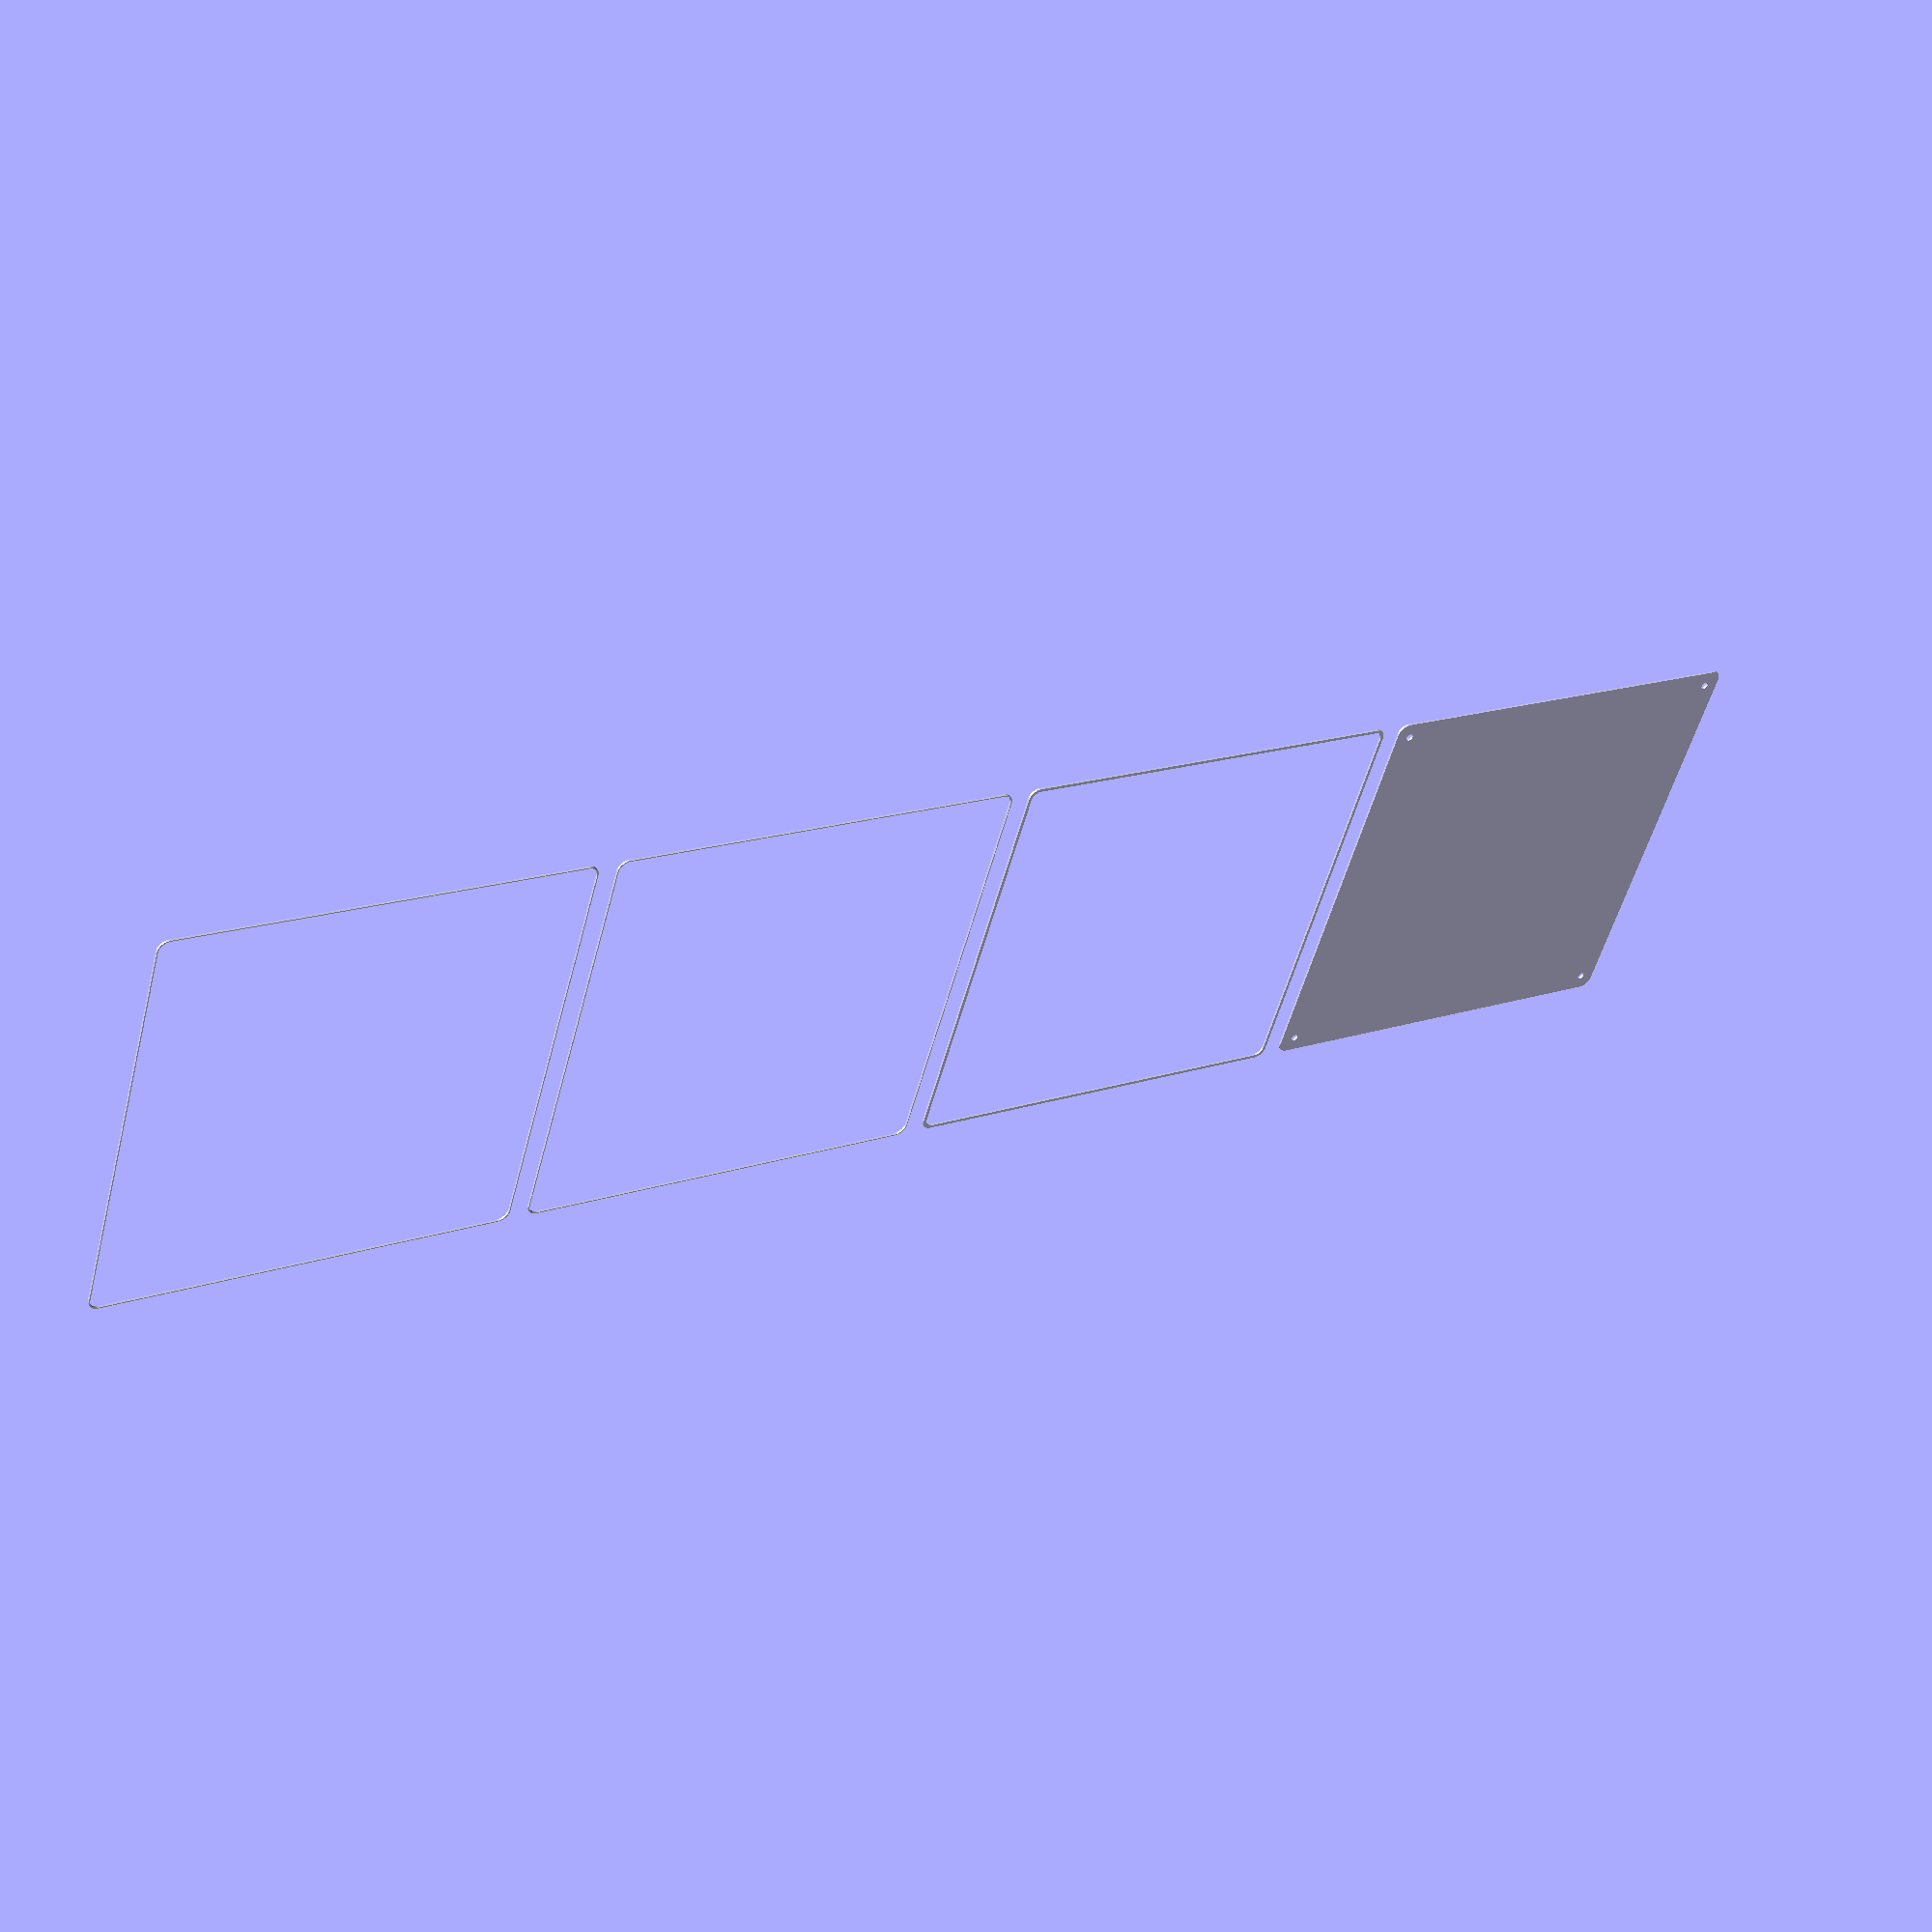
<openscad>
$fn = 50;


union() {
	translate(v = [0, 0, 0]) {
		projection() {
			intersection() {
				translate(v = [-500, -500, -9.0000000000]) {
					cube(size = [1000, 1000, 0.1000000000]);
				}
				difference() {
					union() {
						hull() {
							translate(v = [-92.5000000000, 92.5000000000, 0]) {
								cylinder(h = 21, r = 5);
							}
							translate(v = [92.5000000000, 92.5000000000, 0]) {
								cylinder(h = 21, r = 5);
							}
							translate(v = [-92.5000000000, -92.5000000000, 0]) {
								cylinder(h = 21, r = 5);
							}
							translate(v = [92.5000000000, -92.5000000000, 0]) {
								cylinder(h = 21, r = 5);
							}
						}
					}
					union() {
						translate(v = [-90.0000000000, -90.0000000000, 1]) {
							rotate(a = [0, 0, 0]) {
								difference() {
									union() {
										cylinder(h = 3, r = 2.9000000000);
										translate(v = [0, 0, -10.0000000000]) {
											cylinder(h = 10, r = 1.5000000000);
										}
										translate(v = [0, 0, -10.0000000000]) {
											cylinder(h = 10, r = 1.8000000000);
										}
										translate(v = [0, 0, -10.0000000000]) {
											cylinder(h = 10, r = 1.5000000000);
										}
									}
									union();
								}
							}
						}
						translate(v = [90.0000000000, -90.0000000000, 1]) {
							rotate(a = [0, 0, 0]) {
								difference() {
									union() {
										cylinder(h = 3, r = 2.9000000000);
										translate(v = [0, 0, -10.0000000000]) {
											cylinder(h = 10, r = 1.5000000000);
										}
										translate(v = [0, 0, -10.0000000000]) {
											cylinder(h = 10, r = 1.8000000000);
										}
										translate(v = [0, 0, -10.0000000000]) {
											cylinder(h = 10, r = 1.5000000000);
										}
									}
									union();
								}
							}
						}
						translate(v = [-90.0000000000, 90.0000000000, 1]) {
							rotate(a = [0, 0, 0]) {
								difference() {
									union() {
										cylinder(h = 3, r = 2.9000000000);
										translate(v = [0, 0, -10.0000000000]) {
											cylinder(h = 10, r = 1.5000000000);
										}
										translate(v = [0, 0, -10.0000000000]) {
											cylinder(h = 10, r = 1.8000000000);
										}
										translate(v = [0, 0, -10.0000000000]) {
											cylinder(h = 10, r = 1.5000000000);
										}
									}
									union();
								}
							}
						}
						translate(v = [90.0000000000, 90.0000000000, 1]) {
							rotate(a = [0, 0, 0]) {
								difference() {
									union() {
										cylinder(h = 3, r = 2.9000000000);
										translate(v = [0, 0, -10.0000000000]) {
											cylinder(h = 10, r = 1.5000000000);
										}
										translate(v = [0, 0, -10.0000000000]) {
											cylinder(h = 10, r = 1.8000000000);
										}
										translate(v = [0, 0, -10.0000000000]) {
											cylinder(h = 10, r = 1.5000000000);
										}
									}
									union();
								}
							}
						}
						translate(v = [0, 0, 1]) {
							hull() {
								union() {
									translate(v = [-92.2500000000, 92.2500000000, 4.7500000000]) {
										cylinder(h = 31.5000000000, r = 4.7500000000);
									}
									translate(v = [-92.2500000000, 92.2500000000, 4.7500000000]) {
										sphere(r = 4.7500000000);
									}
									translate(v = [-92.2500000000, 92.2500000000, 36.2500000000]) {
										sphere(r = 4.7500000000);
									}
								}
								union() {
									translate(v = [92.2500000000, 92.2500000000, 4.7500000000]) {
										cylinder(h = 31.5000000000, r = 4.7500000000);
									}
									translate(v = [92.2500000000, 92.2500000000, 4.7500000000]) {
										sphere(r = 4.7500000000);
									}
									translate(v = [92.2500000000, 92.2500000000, 36.2500000000]) {
										sphere(r = 4.7500000000);
									}
								}
								union() {
									translate(v = [-92.2500000000, -92.2500000000, 4.7500000000]) {
										cylinder(h = 31.5000000000, r = 4.7500000000);
									}
									translate(v = [-92.2500000000, -92.2500000000, 4.7500000000]) {
										sphere(r = 4.7500000000);
									}
									translate(v = [-92.2500000000, -92.2500000000, 36.2500000000]) {
										sphere(r = 4.7500000000);
									}
								}
								union() {
									translate(v = [92.2500000000, -92.2500000000, 4.7500000000]) {
										cylinder(h = 31.5000000000, r = 4.7500000000);
									}
									translate(v = [92.2500000000, -92.2500000000, 4.7500000000]) {
										sphere(r = 4.7500000000);
									}
									translate(v = [92.2500000000, -92.2500000000, 36.2500000000]) {
										sphere(r = 4.7500000000);
									}
								}
							}
						}
					}
				}
			}
		}
	}
	translate(v = [0, 204, 0]) {
		projection() {
			intersection() {
				translate(v = [-500, -500, -6.0000000000]) {
					cube(size = [1000, 1000, 0.1000000000]);
				}
				difference() {
					union() {
						hull() {
							translate(v = [-92.5000000000, 92.5000000000, 0]) {
								cylinder(h = 21, r = 5);
							}
							translate(v = [92.5000000000, 92.5000000000, 0]) {
								cylinder(h = 21, r = 5);
							}
							translate(v = [-92.5000000000, -92.5000000000, 0]) {
								cylinder(h = 21, r = 5);
							}
							translate(v = [92.5000000000, -92.5000000000, 0]) {
								cylinder(h = 21, r = 5);
							}
						}
					}
					union() {
						translate(v = [-90.0000000000, -90.0000000000, 1]) {
							rotate(a = [0, 0, 0]) {
								difference() {
									union() {
										cylinder(h = 3, r = 2.9000000000);
										translate(v = [0, 0, -10.0000000000]) {
											cylinder(h = 10, r = 1.5000000000);
										}
										translate(v = [0, 0, -10.0000000000]) {
											cylinder(h = 10, r = 1.8000000000);
										}
										translate(v = [0, 0, -10.0000000000]) {
											cylinder(h = 10, r = 1.5000000000);
										}
									}
									union();
								}
							}
						}
						translate(v = [90.0000000000, -90.0000000000, 1]) {
							rotate(a = [0, 0, 0]) {
								difference() {
									union() {
										cylinder(h = 3, r = 2.9000000000);
										translate(v = [0, 0, -10.0000000000]) {
											cylinder(h = 10, r = 1.5000000000);
										}
										translate(v = [0, 0, -10.0000000000]) {
											cylinder(h = 10, r = 1.8000000000);
										}
										translate(v = [0, 0, -10.0000000000]) {
											cylinder(h = 10, r = 1.5000000000);
										}
									}
									union();
								}
							}
						}
						translate(v = [-90.0000000000, 90.0000000000, 1]) {
							rotate(a = [0, 0, 0]) {
								difference() {
									union() {
										cylinder(h = 3, r = 2.9000000000);
										translate(v = [0, 0, -10.0000000000]) {
											cylinder(h = 10, r = 1.5000000000);
										}
										translate(v = [0, 0, -10.0000000000]) {
											cylinder(h = 10, r = 1.8000000000);
										}
										translate(v = [0, 0, -10.0000000000]) {
											cylinder(h = 10, r = 1.5000000000);
										}
									}
									union();
								}
							}
						}
						translate(v = [90.0000000000, 90.0000000000, 1]) {
							rotate(a = [0, 0, 0]) {
								difference() {
									union() {
										cylinder(h = 3, r = 2.9000000000);
										translate(v = [0, 0, -10.0000000000]) {
											cylinder(h = 10, r = 1.5000000000);
										}
										translate(v = [0, 0, -10.0000000000]) {
											cylinder(h = 10, r = 1.8000000000);
										}
										translate(v = [0, 0, -10.0000000000]) {
											cylinder(h = 10, r = 1.5000000000);
										}
									}
									union();
								}
							}
						}
						translate(v = [0, 0, 1]) {
							hull() {
								union() {
									translate(v = [-92.2500000000, 92.2500000000, 4.7500000000]) {
										cylinder(h = 31.5000000000, r = 4.7500000000);
									}
									translate(v = [-92.2500000000, 92.2500000000, 4.7500000000]) {
										sphere(r = 4.7500000000);
									}
									translate(v = [-92.2500000000, 92.2500000000, 36.2500000000]) {
										sphere(r = 4.7500000000);
									}
								}
								union() {
									translate(v = [92.2500000000, 92.2500000000, 4.7500000000]) {
										cylinder(h = 31.5000000000, r = 4.7500000000);
									}
									translate(v = [92.2500000000, 92.2500000000, 4.7500000000]) {
										sphere(r = 4.7500000000);
									}
									translate(v = [92.2500000000, 92.2500000000, 36.2500000000]) {
										sphere(r = 4.7500000000);
									}
								}
								union() {
									translate(v = [-92.2500000000, -92.2500000000, 4.7500000000]) {
										cylinder(h = 31.5000000000, r = 4.7500000000);
									}
									translate(v = [-92.2500000000, -92.2500000000, 4.7500000000]) {
										sphere(r = 4.7500000000);
									}
									translate(v = [-92.2500000000, -92.2500000000, 36.2500000000]) {
										sphere(r = 4.7500000000);
									}
								}
								union() {
									translate(v = [92.2500000000, -92.2500000000, 4.7500000000]) {
										cylinder(h = 31.5000000000, r = 4.7500000000);
									}
									translate(v = [92.2500000000, -92.2500000000, 4.7500000000]) {
										sphere(r = 4.7500000000);
									}
									translate(v = [92.2500000000, -92.2500000000, 36.2500000000]) {
										sphere(r = 4.7500000000);
									}
								}
							}
						}
					}
				}
			}
		}
	}
	translate(v = [0, 408, 0]) {
		projection() {
			intersection() {
				translate(v = [-500, -500, -3.0000000000]) {
					cube(size = [1000, 1000, 0.1000000000]);
				}
				difference() {
					union() {
						hull() {
							translate(v = [-92.5000000000, 92.5000000000, 0]) {
								cylinder(h = 21, r = 5);
							}
							translate(v = [92.5000000000, 92.5000000000, 0]) {
								cylinder(h = 21, r = 5);
							}
							translate(v = [-92.5000000000, -92.5000000000, 0]) {
								cylinder(h = 21, r = 5);
							}
							translate(v = [92.5000000000, -92.5000000000, 0]) {
								cylinder(h = 21, r = 5);
							}
						}
					}
					union() {
						translate(v = [-90.0000000000, -90.0000000000, 1]) {
							rotate(a = [0, 0, 0]) {
								difference() {
									union() {
										cylinder(h = 3, r = 2.9000000000);
										translate(v = [0, 0, -10.0000000000]) {
											cylinder(h = 10, r = 1.5000000000);
										}
										translate(v = [0, 0, -10.0000000000]) {
											cylinder(h = 10, r = 1.8000000000);
										}
										translate(v = [0, 0, -10.0000000000]) {
											cylinder(h = 10, r = 1.5000000000);
										}
									}
									union();
								}
							}
						}
						translate(v = [90.0000000000, -90.0000000000, 1]) {
							rotate(a = [0, 0, 0]) {
								difference() {
									union() {
										cylinder(h = 3, r = 2.9000000000);
										translate(v = [0, 0, -10.0000000000]) {
											cylinder(h = 10, r = 1.5000000000);
										}
										translate(v = [0, 0, -10.0000000000]) {
											cylinder(h = 10, r = 1.8000000000);
										}
										translate(v = [0, 0, -10.0000000000]) {
											cylinder(h = 10, r = 1.5000000000);
										}
									}
									union();
								}
							}
						}
						translate(v = [-90.0000000000, 90.0000000000, 1]) {
							rotate(a = [0, 0, 0]) {
								difference() {
									union() {
										cylinder(h = 3, r = 2.9000000000);
										translate(v = [0, 0, -10.0000000000]) {
											cylinder(h = 10, r = 1.5000000000);
										}
										translate(v = [0, 0, -10.0000000000]) {
											cylinder(h = 10, r = 1.8000000000);
										}
										translate(v = [0, 0, -10.0000000000]) {
											cylinder(h = 10, r = 1.5000000000);
										}
									}
									union();
								}
							}
						}
						translate(v = [90.0000000000, 90.0000000000, 1]) {
							rotate(a = [0, 0, 0]) {
								difference() {
									union() {
										cylinder(h = 3, r = 2.9000000000);
										translate(v = [0, 0, -10.0000000000]) {
											cylinder(h = 10, r = 1.5000000000);
										}
										translate(v = [0, 0, -10.0000000000]) {
											cylinder(h = 10, r = 1.8000000000);
										}
										translate(v = [0, 0, -10.0000000000]) {
											cylinder(h = 10, r = 1.5000000000);
										}
									}
									union();
								}
							}
						}
						translate(v = [0, 0, 1]) {
							hull() {
								union() {
									translate(v = [-92.2500000000, 92.2500000000, 4.7500000000]) {
										cylinder(h = 31.5000000000, r = 4.7500000000);
									}
									translate(v = [-92.2500000000, 92.2500000000, 4.7500000000]) {
										sphere(r = 4.7500000000);
									}
									translate(v = [-92.2500000000, 92.2500000000, 36.2500000000]) {
										sphere(r = 4.7500000000);
									}
								}
								union() {
									translate(v = [92.2500000000, 92.2500000000, 4.7500000000]) {
										cylinder(h = 31.5000000000, r = 4.7500000000);
									}
									translate(v = [92.2500000000, 92.2500000000, 4.7500000000]) {
										sphere(r = 4.7500000000);
									}
									translate(v = [92.2500000000, 92.2500000000, 36.2500000000]) {
										sphere(r = 4.7500000000);
									}
								}
								union() {
									translate(v = [-92.2500000000, -92.2500000000, 4.7500000000]) {
										cylinder(h = 31.5000000000, r = 4.7500000000);
									}
									translate(v = [-92.2500000000, -92.2500000000, 4.7500000000]) {
										sphere(r = 4.7500000000);
									}
									translate(v = [-92.2500000000, -92.2500000000, 36.2500000000]) {
										sphere(r = 4.7500000000);
									}
								}
								union() {
									translate(v = [92.2500000000, -92.2500000000, 4.7500000000]) {
										cylinder(h = 31.5000000000, r = 4.7500000000);
									}
									translate(v = [92.2500000000, -92.2500000000, 4.7500000000]) {
										sphere(r = 4.7500000000);
									}
									translate(v = [92.2500000000, -92.2500000000, 36.2500000000]) {
										sphere(r = 4.7500000000);
									}
								}
							}
						}
					}
				}
			}
		}
	}
	translate(v = [0, 612, 0]) {
		projection() {
			intersection() {
				translate(v = [-500, -500, 0.0000000000]) {
					cube(size = [1000, 1000, 0.1000000000]);
				}
				difference() {
					union() {
						hull() {
							translate(v = [-92.5000000000, 92.5000000000, 0]) {
								cylinder(h = 21, r = 5);
							}
							translate(v = [92.5000000000, 92.5000000000, 0]) {
								cylinder(h = 21, r = 5);
							}
							translate(v = [-92.5000000000, -92.5000000000, 0]) {
								cylinder(h = 21, r = 5);
							}
							translate(v = [92.5000000000, -92.5000000000, 0]) {
								cylinder(h = 21, r = 5);
							}
						}
					}
					union() {
						translate(v = [-90.0000000000, -90.0000000000, 1]) {
							rotate(a = [0, 0, 0]) {
								difference() {
									union() {
										cylinder(h = 3, r = 2.9000000000);
										translate(v = [0, 0, -10.0000000000]) {
											cylinder(h = 10, r = 1.5000000000);
										}
										translate(v = [0, 0, -10.0000000000]) {
											cylinder(h = 10, r = 1.8000000000);
										}
										translate(v = [0, 0, -10.0000000000]) {
											cylinder(h = 10, r = 1.5000000000);
										}
									}
									union();
								}
							}
						}
						translate(v = [90.0000000000, -90.0000000000, 1]) {
							rotate(a = [0, 0, 0]) {
								difference() {
									union() {
										cylinder(h = 3, r = 2.9000000000);
										translate(v = [0, 0, -10.0000000000]) {
											cylinder(h = 10, r = 1.5000000000);
										}
										translate(v = [0, 0, -10.0000000000]) {
											cylinder(h = 10, r = 1.8000000000);
										}
										translate(v = [0, 0, -10.0000000000]) {
											cylinder(h = 10, r = 1.5000000000);
										}
									}
									union();
								}
							}
						}
						translate(v = [-90.0000000000, 90.0000000000, 1]) {
							rotate(a = [0, 0, 0]) {
								difference() {
									union() {
										cylinder(h = 3, r = 2.9000000000);
										translate(v = [0, 0, -10.0000000000]) {
											cylinder(h = 10, r = 1.5000000000);
										}
										translate(v = [0, 0, -10.0000000000]) {
											cylinder(h = 10, r = 1.8000000000);
										}
										translate(v = [0, 0, -10.0000000000]) {
											cylinder(h = 10, r = 1.5000000000);
										}
									}
									union();
								}
							}
						}
						translate(v = [90.0000000000, 90.0000000000, 1]) {
							rotate(a = [0, 0, 0]) {
								difference() {
									union() {
										cylinder(h = 3, r = 2.9000000000);
										translate(v = [0, 0, -10.0000000000]) {
											cylinder(h = 10, r = 1.5000000000);
										}
										translate(v = [0, 0, -10.0000000000]) {
											cylinder(h = 10, r = 1.8000000000);
										}
										translate(v = [0, 0, -10.0000000000]) {
											cylinder(h = 10, r = 1.5000000000);
										}
									}
									union();
								}
							}
						}
						translate(v = [0, 0, 1]) {
							hull() {
								union() {
									translate(v = [-92.2500000000, 92.2500000000, 4.7500000000]) {
										cylinder(h = 31.5000000000, r = 4.7500000000);
									}
									translate(v = [-92.2500000000, 92.2500000000, 4.7500000000]) {
										sphere(r = 4.7500000000);
									}
									translate(v = [-92.2500000000, 92.2500000000, 36.2500000000]) {
										sphere(r = 4.7500000000);
									}
								}
								union() {
									translate(v = [92.2500000000, 92.2500000000, 4.7500000000]) {
										cylinder(h = 31.5000000000, r = 4.7500000000);
									}
									translate(v = [92.2500000000, 92.2500000000, 4.7500000000]) {
										sphere(r = 4.7500000000);
									}
									translate(v = [92.2500000000, 92.2500000000, 36.2500000000]) {
										sphere(r = 4.7500000000);
									}
								}
								union() {
									translate(v = [-92.2500000000, -92.2500000000, 4.7500000000]) {
										cylinder(h = 31.5000000000, r = 4.7500000000);
									}
									translate(v = [-92.2500000000, -92.2500000000, 4.7500000000]) {
										sphere(r = 4.7500000000);
									}
									translate(v = [-92.2500000000, -92.2500000000, 36.2500000000]) {
										sphere(r = 4.7500000000);
									}
								}
								union() {
									translate(v = [92.2500000000, -92.2500000000, 4.7500000000]) {
										cylinder(h = 31.5000000000, r = 4.7500000000);
									}
									translate(v = [92.2500000000, -92.2500000000, 4.7500000000]) {
										sphere(r = 4.7500000000);
									}
									translate(v = [92.2500000000, -92.2500000000, 36.2500000000]) {
										sphere(r = 4.7500000000);
									}
								}
							}
						}
					}
				}
			}
		}
	}
	translate(v = [0, 816, 0]) {
		projection() {
			intersection() {
				translate(v = [-500, -500, 3.0000000000]) {
					cube(size = [1000, 1000, 0.1000000000]);
				}
				difference() {
					union() {
						hull() {
							translate(v = [-92.5000000000, 92.5000000000, 0]) {
								cylinder(h = 21, r = 5);
							}
							translate(v = [92.5000000000, 92.5000000000, 0]) {
								cylinder(h = 21, r = 5);
							}
							translate(v = [-92.5000000000, -92.5000000000, 0]) {
								cylinder(h = 21, r = 5);
							}
							translate(v = [92.5000000000, -92.5000000000, 0]) {
								cylinder(h = 21, r = 5);
							}
						}
					}
					union() {
						translate(v = [-90.0000000000, -90.0000000000, 1]) {
							rotate(a = [0, 0, 0]) {
								difference() {
									union() {
										cylinder(h = 3, r = 2.9000000000);
										translate(v = [0, 0, -10.0000000000]) {
											cylinder(h = 10, r = 1.5000000000);
										}
										translate(v = [0, 0, -10.0000000000]) {
											cylinder(h = 10, r = 1.8000000000);
										}
										translate(v = [0, 0, -10.0000000000]) {
											cylinder(h = 10, r = 1.5000000000);
										}
									}
									union();
								}
							}
						}
						translate(v = [90.0000000000, -90.0000000000, 1]) {
							rotate(a = [0, 0, 0]) {
								difference() {
									union() {
										cylinder(h = 3, r = 2.9000000000);
										translate(v = [0, 0, -10.0000000000]) {
											cylinder(h = 10, r = 1.5000000000);
										}
										translate(v = [0, 0, -10.0000000000]) {
											cylinder(h = 10, r = 1.8000000000);
										}
										translate(v = [0, 0, -10.0000000000]) {
											cylinder(h = 10, r = 1.5000000000);
										}
									}
									union();
								}
							}
						}
						translate(v = [-90.0000000000, 90.0000000000, 1]) {
							rotate(a = [0, 0, 0]) {
								difference() {
									union() {
										cylinder(h = 3, r = 2.9000000000);
										translate(v = [0, 0, -10.0000000000]) {
											cylinder(h = 10, r = 1.5000000000);
										}
										translate(v = [0, 0, -10.0000000000]) {
											cylinder(h = 10, r = 1.8000000000);
										}
										translate(v = [0, 0, -10.0000000000]) {
											cylinder(h = 10, r = 1.5000000000);
										}
									}
									union();
								}
							}
						}
						translate(v = [90.0000000000, 90.0000000000, 1]) {
							rotate(a = [0, 0, 0]) {
								difference() {
									union() {
										cylinder(h = 3, r = 2.9000000000);
										translate(v = [0, 0, -10.0000000000]) {
											cylinder(h = 10, r = 1.5000000000);
										}
										translate(v = [0, 0, -10.0000000000]) {
											cylinder(h = 10, r = 1.8000000000);
										}
										translate(v = [0, 0, -10.0000000000]) {
											cylinder(h = 10, r = 1.5000000000);
										}
									}
									union();
								}
							}
						}
						translate(v = [0, 0, 1]) {
							hull() {
								union() {
									translate(v = [-92.2500000000, 92.2500000000, 4.7500000000]) {
										cylinder(h = 31.5000000000, r = 4.7500000000);
									}
									translate(v = [-92.2500000000, 92.2500000000, 4.7500000000]) {
										sphere(r = 4.7500000000);
									}
									translate(v = [-92.2500000000, 92.2500000000, 36.2500000000]) {
										sphere(r = 4.7500000000);
									}
								}
								union() {
									translate(v = [92.2500000000, 92.2500000000, 4.7500000000]) {
										cylinder(h = 31.5000000000, r = 4.7500000000);
									}
									translate(v = [92.2500000000, 92.2500000000, 4.7500000000]) {
										sphere(r = 4.7500000000);
									}
									translate(v = [92.2500000000, 92.2500000000, 36.2500000000]) {
										sphere(r = 4.7500000000);
									}
								}
								union() {
									translate(v = [-92.2500000000, -92.2500000000, 4.7500000000]) {
										cylinder(h = 31.5000000000, r = 4.7500000000);
									}
									translate(v = [-92.2500000000, -92.2500000000, 4.7500000000]) {
										sphere(r = 4.7500000000);
									}
									translate(v = [-92.2500000000, -92.2500000000, 36.2500000000]) {
										sphere(r = 4.7500000000);
									}
								}
								union() {
									translate(v = [92.2500000000, -92.2500000000, 4.7500000000]) {
										cylinder(h = 31.5000000000, r = 4.7500000000);
									}
									translate(v = [92.2500000000, -92.2500000000, 4.7500000000]) {
										sphere(r = 4.7500000000);
									}
									translate(v = [92.2500000000, -92.2500000000, 36.2500000000]) {
										sphere(r = 4.7500000000);
									}
								}
							}
						}
					}
				}
			}
		}
	}
	translate(v = [0, 1020, 0]) {
		projection() {
			intersection() {
				translate(v = [-500, -500, 6.0000000000]) {
					cube(size = [1000, 1000, 0.1000000000]);
				}
				difference() {
					union() {
						hull() {
							translate(v = [-92.5000000000, 92.5000000000, 0]) {
								cylinder(h = 21, r = 5);
							}
							translate(v = [92.5000000000, 92.5000000000, 0]) {
								cylinder(h = 21, r = 5);
							}
							translate(v = [-92.5000000000, -92.5000000000, 0]) {
								cylinder(h = 21, r = 5);
							}
							translate(v = [92.5000000000, -92.5000000000, 0]) {
								cylinder(h = 21, r = 5);
							}
						}
					}
					union() {
						translate(v = [-90.0000000000, -90.0000000000, 1]) {
							rotate(a = [0, 0, 0]) {
								difference() {
									union() {
										cylinder(h = 3, r = 2.9000000000);
										translate(v = [0, 0, -10.0000000000]) {
											cylinder(h = 10, r = 1.5000000000);
										}
										translate(v = [0, 0, -10.0000000000]) {
											cylinder(h = 10, r = 1.8000000000);
										}
										translate(v = [0, 0, -10.0000000000]) {
											cylinder(h = 10, r = 1.5000000000);
										}
									}
									union();
								}
							}
						}
						translate(v = [90.0000000000, -90.0000000000, 1]) {
							rotate(a = [0, 0, 0]) {
								difference() {
									union() {
										cylinder(h = 3, r = 2.9000000000);
										translate(v = [0, 0, -10.0000000000]) {
											cylinder(h = 10, r = 1.5000000000);
										}
										translate(v = [0, 0, -10.0000000000]) {
											cylinder(h = 10, r = 1.8000000000);
										}
										translate(v = [0, 0, -10.0000000000]) {
											cylinder(h = 10, r = 1.5000000000);
										}
									}
									union();
								}
							}
						}
						translate(v = [-90.0000000000, 90.0000000000, 1]) {
							rotate(a = [0, 0, 0]) {
								difference() {
									union() {
										cylinder(h = 3, r = 2.9000000000);
										translate(v = [0, 0, -10.0000000000]) {
											cylinder(h = 10, r = 1.5000000000);
										}
										translate(v = [0, 0, -10.0000000000]) {
											cylinder(h = 10, r = 1.8000000000);
										}
										translate(v = [0, 0, -10.0000000000]) {
											cylinder(h = 10, r = 1.5000000000);
										}
									}
									union();
								}
							}
						}
						translate(v = [90.0000000000, 90.0000000000, 1]) {
							rotate(a = [0, 0, 0]) {
								difference() {
									union() {
										cylinder(h = 3, r = 2.9000000000);
										translate(v = [0, 0, -10.0000000000]) {
											cylinder(h = 10, r = 1.5000000000);
										}
										translate(v = [0, 0, -10.0000000000]) {
											cylinder(h = 10, r = 1.8000000000);
										}
										translate(v = [0, 0, -10.0000000000]) {
											cylinder(h = 10, r = 1.5000000000);
										}
									}
									union();
								}
							}
						}
						translate(v = [0, 0, 1]) {
							hull() {
								union() {
									translate(v = [-92.2500000000, 92.2500000000, 4.7500000000]) {
										cylinder(h = 31.5000000000, r = 4.7500000000);
									}
									translate(v = [-92.2500000000, 92.2500000000, 4.7500000000]) {
										sphere(r = 4.7500000000);
									}
									translate(v = [-92.2500000000, 92.2500000000, 36.2500000000]) {
										sphere(r = 4.7500000000);
									}
								}
								union() {
									translate(v = [92.2500000000, 92.2500000000, 4.7500000000]) {
										cylinder(h = 31.5000000000, r = 4.7500000000);
									}
									translate(v = [92.2500000000, 92.2500000000, 4.7500000000]) {
										sphere(r = 4.7500000000);
									}
									translate(v = [92.2500000000, 92.2500000000, 36.2500000000]) {
										sphere(r = 4.7500000000);
									}
								}
								union() {
									translate(v = [-92.2500000000, -92.2500000000, 4.7500000000]) {
										cylinder(h = 31.5000000000, r = 4.7500000000);
									}
									translate(v = [-92.2500000000, -92.2500000000, 4.7500000000]) {
										sphere(r = 4.7500000000);
									}
									translate(v = [-92.2500000000, -92.2500000000, 36.2500000000]) {
										sphere(r = 4.7500000000);
									}
								}
								union() {
									translate(v = [92.2500000000, -92.2500000000, 4.7500000000]) {
										cylinder(h = 31.5000000000, r = 4.7500000000);
									}
									translate(v = [92.2500000000, -92.2500000000, 4.7500000000]) {
										sphere(r = 4.7500000000);
									}
									translate(v = [92.2500000000, -92.2500000000, 36.2500000000]) {
										sphere(r = 4.7500000000);
									}
								}
							}
						}
					}
				}
			}
		}
	}
	translate(v = [0, 1224, 0]) {
		projection() {
			intersection() {
				translate(v = [-500, -500, 9.0000000000]) {
					cube(size = [1000, 1000, 0.1000000000]);
				}
				difference() {
					union() {
						hull() {
							translate(v = [-92.5000000000, 92.5000000000, 0]) {
								cylinder(h = 21, r = 5);
							}
							translate(v = [92.5000000000, 92.5000000000, 0]) {
								cylinder(h = 21, r = 5);
							}
							translate(v = [-92.5000000000, -92.5000000000, 0]) {
								cylinder(h = 21, r = 5);
							}
							translate(v = [92.5000000000, -92.5000000000, 0]) {
								cylinder(h = 21, r = 5);
							}
						}
					}
					union() {
						translate(v = [-90.0000000000, -90.0000000000, 1]) {
							rotate(a = [0, 0, 0]) {
								difference() {
									union() {
										cylinder(h = 3, r = 2.9000000000);
										translate(v = [0, 0, -10.0000000000]) {
											cylinder(h = 10, r = 1.5000000000);
										}
										translate(v = [0, 0, -10.0000000000]) {
											cylinder(h = 10, r = 1.8000000000);
										}
										translate(v = [0, 0, -10.0000000000]) {
											cylinder(h = 10, r = 1.5000000000);
										}
									}
									union();
								}
							}
						}
						translate(v = [90.0000000000, -90.0000000000, 1]) {
							rotate(a = [0, 0, 0]) {
								difference() {
									union() {
										cylinder(h = 3, r = 2.9000000000);
										translate(v = [0, 0, -10.0000000000]) {
											cylinder(h = 10, r = 1.5000000000);
										}
										translate(v = [0, 0, -10.0000000000]) {
											cylinder(h = 10, r = 1.8000000000);
										}
										translate(v = [0, 0, -10.0000000000]) {
											cylinder(h = 10, r = 1.5000000000);
										}
									}
									union();
								}
							}
						}
						translate(v = [-90.0000000000, 90.0000000000, 1]) {
							rotate(a = [0, 0, 0]) {
								difference() {
									union() {
										cylinder(h = 3, r = 2.9000000000);
										translate(v = [0, 0, -10.0000000000]) {
											cylinder(h = 10, r = 1.5000000000);
										}
										translate(v = [0, 0, -10.0000000000]) {
											cylinder(h = 10, r = 1.8000000000);
										}
										translate(v = [0, 0, -10.0000000000]) {
											cylinder(h = 10, r = 1.5000000000);
										}
									}
									union();
								}
							}
						}
						translate(v = [90.0000000000, 90.0000000000, 1]) {
							rotate(a = [0, 0, 0]) {
								difference() {
									union() {
										cylinder(h = 3, r = 2.9000000000);
										translate(v = [0, 0, -10.0000000000]) {
											cylinder(h = 10, r = 1.5000000000);
										}
										translate(v = [0, 0, -10.0000000000]) {
											cylinder(h = 10, r = 1.8000000000);
										}
										translate(v = [0, 0, -10.0000000000]) {
											cylinder(h = 10, r = 1.5000000000);
										}
									}
									union();
								}
							}
						}
						translate(v = [0, 0, 1]) {
							hull() {
								union() {
									translate(v = [-92.2500000000, 92.2500000000, 4.7500000000]) {
										cylinder(h = 31.5000000000, r = 4.7500000000);
									}
									translate(v = [-92.2500000000, 92.2500000000, 4.7500000000]) {
										sphere(r = 4.7500000000);
									}
									translate(v = [-92.2500000000, 92.2500000000, 36.2500000000]) {
										sphere(r = 4.7500000000);
									}
								}
								union() {
									translate(v = [92.2500000000, 92.2500000000, 4.7500000000]) {
										cylinder(h = 31.5000000000, r = 4.7500000000);
									}
									translate(v = [92.2500000000, 92.2500000000, 4.7500000000]) {
										sphere(r = 4.7500000000);
									}
									translate(v = [92.2500000000, 92.2500000000, 36.2500000000]) {
										sphere(r = 4.7500000000);
									}
								}
								union() {
									translate(v = [-92.2500000000, -92.2500000000, 4.7500000000]) {
										cylinder(h = 31.5000000000, r = 4.7500000000);
									}
									translate(v = [-92.2500000000, -92.2500000000, 4.7500000000]) {
										sphere(r = 4.7500000000);
									}
									translate(v = [-92.2500000000, -92.2500000000, 36.2500000000]) {
										sphere(r = 4.7500000000);
									}
								}
								union() {
									translate(v = [92.2500000000, -92.2500000000, 4.7500000000]) {
										cylinder(h = 31.5000000000, r = 4.7500000000);
									}
									translate(v = [92.2500000000, -92.2500000000, 4.7500000000]) {
										sphere(r = 4.7500000000);
									}
									translate(v = [92.2500000000, -92.2500000000, 36.2500000000]) {
										sphere(r = 4.7500000000);
									}
								}
							}
						}
					}
				}
			}
		}
	}
}
</openscad>
<views>
elev=133.0 azim=253.2 roll=30.8 proj=p view=solid
</views>
